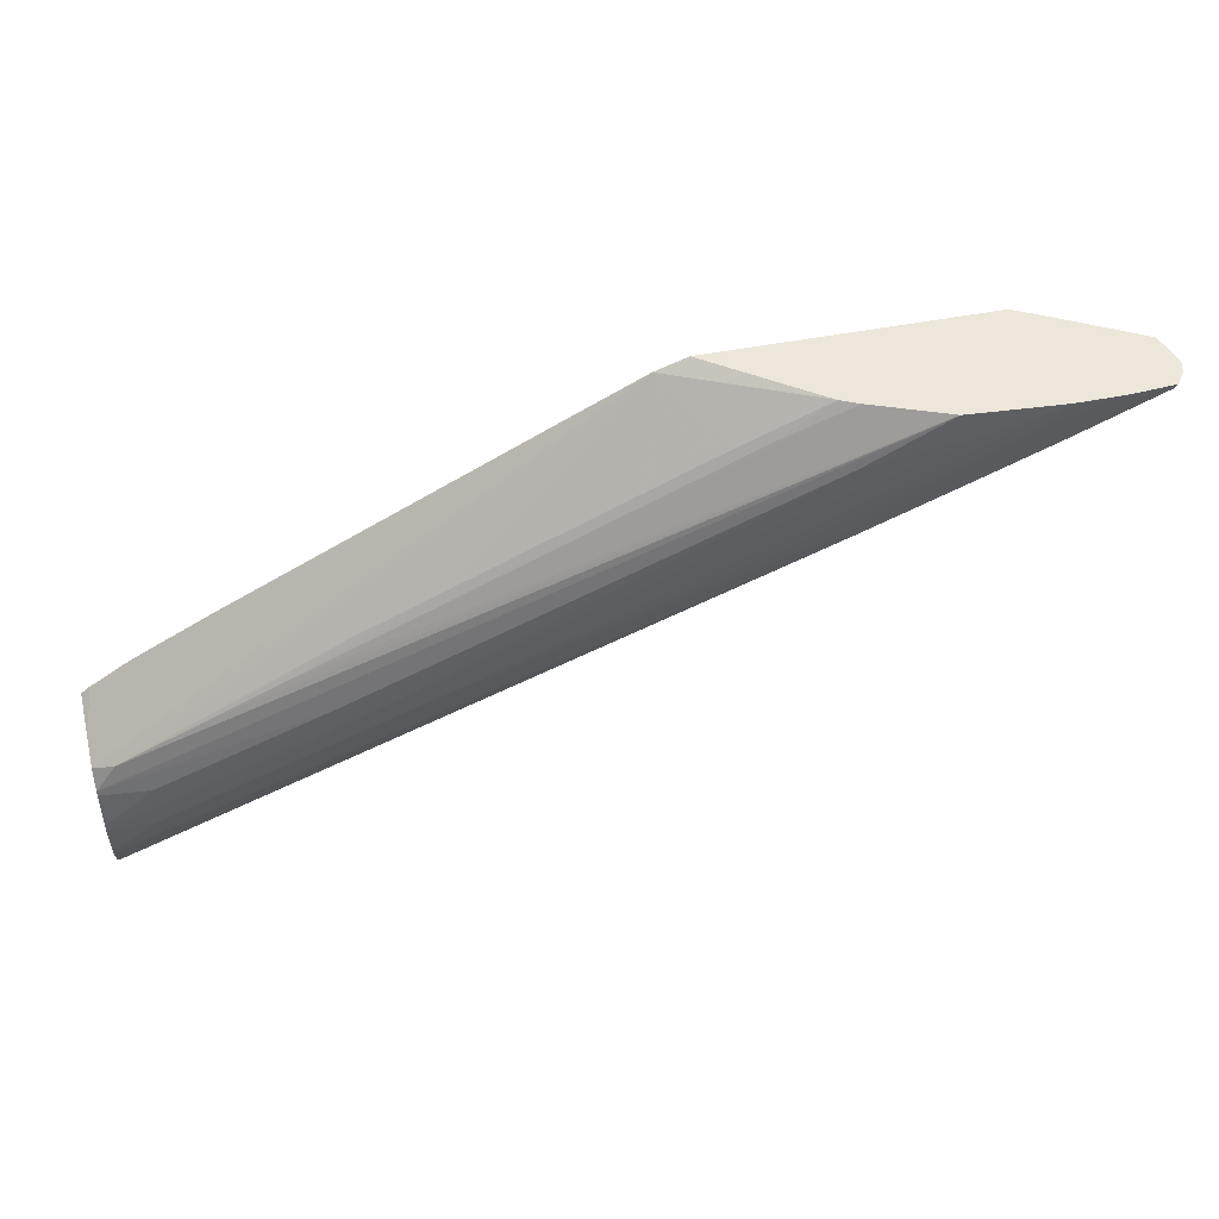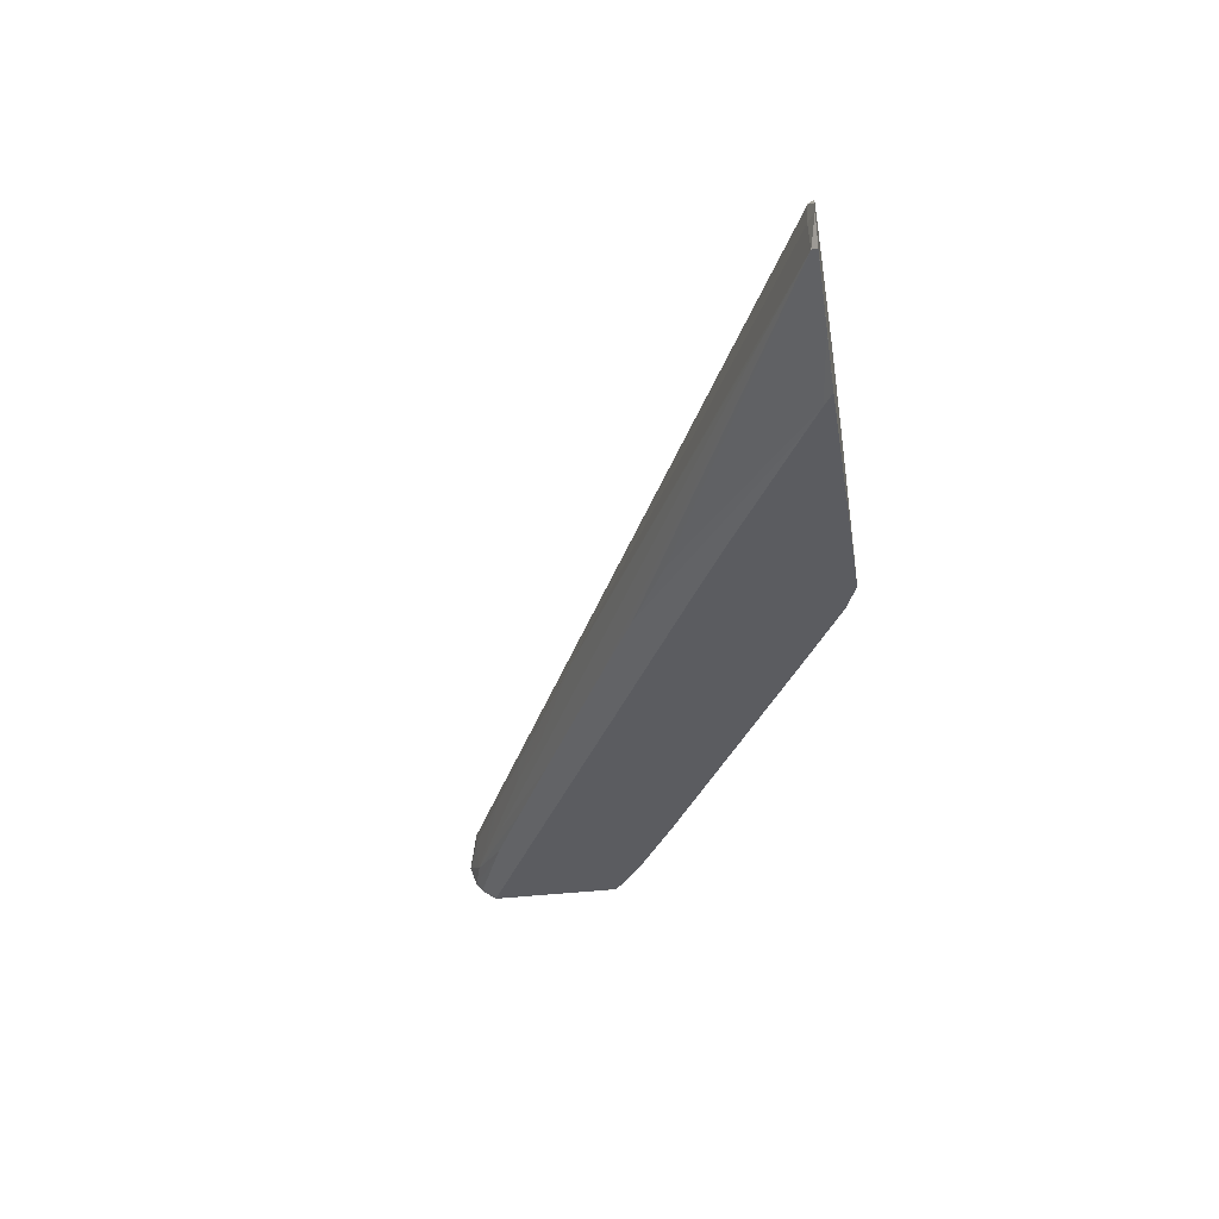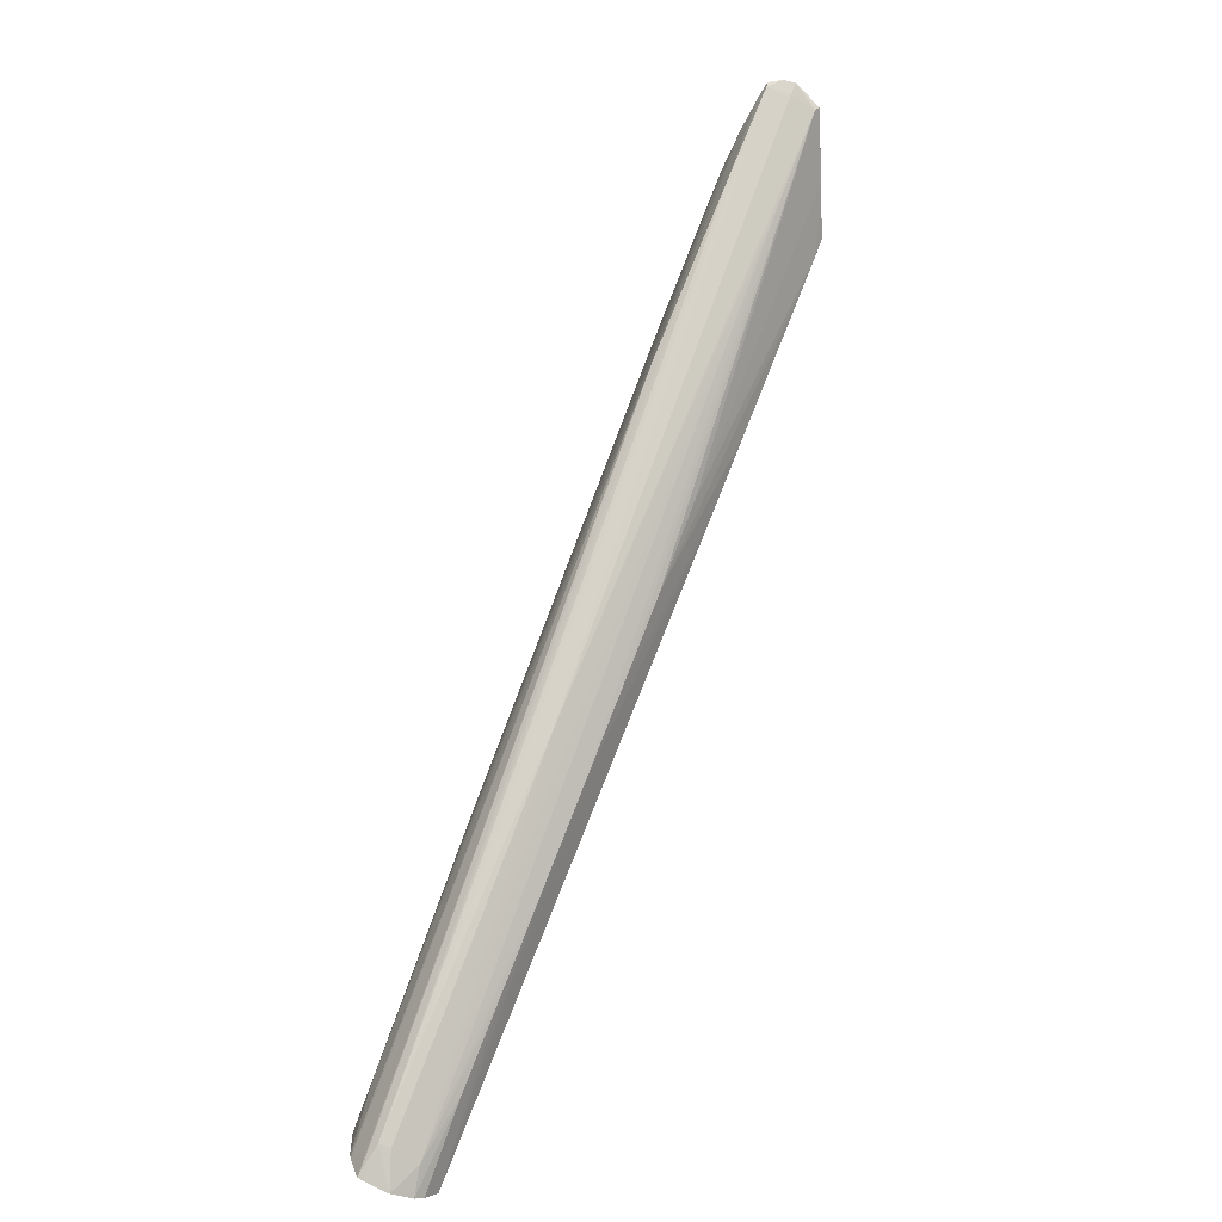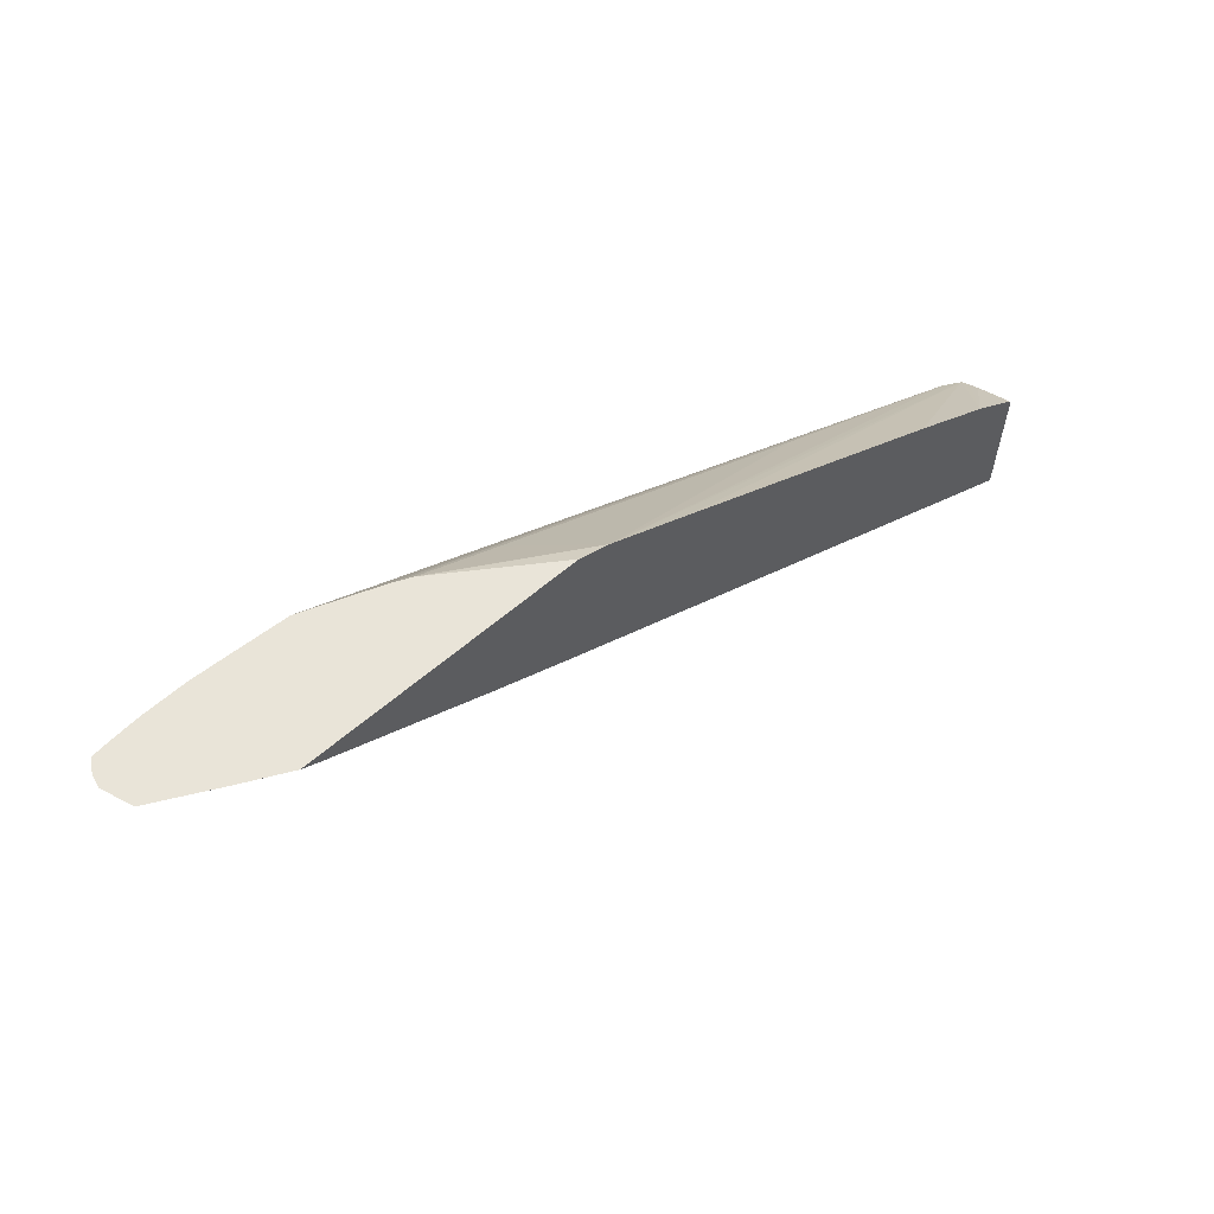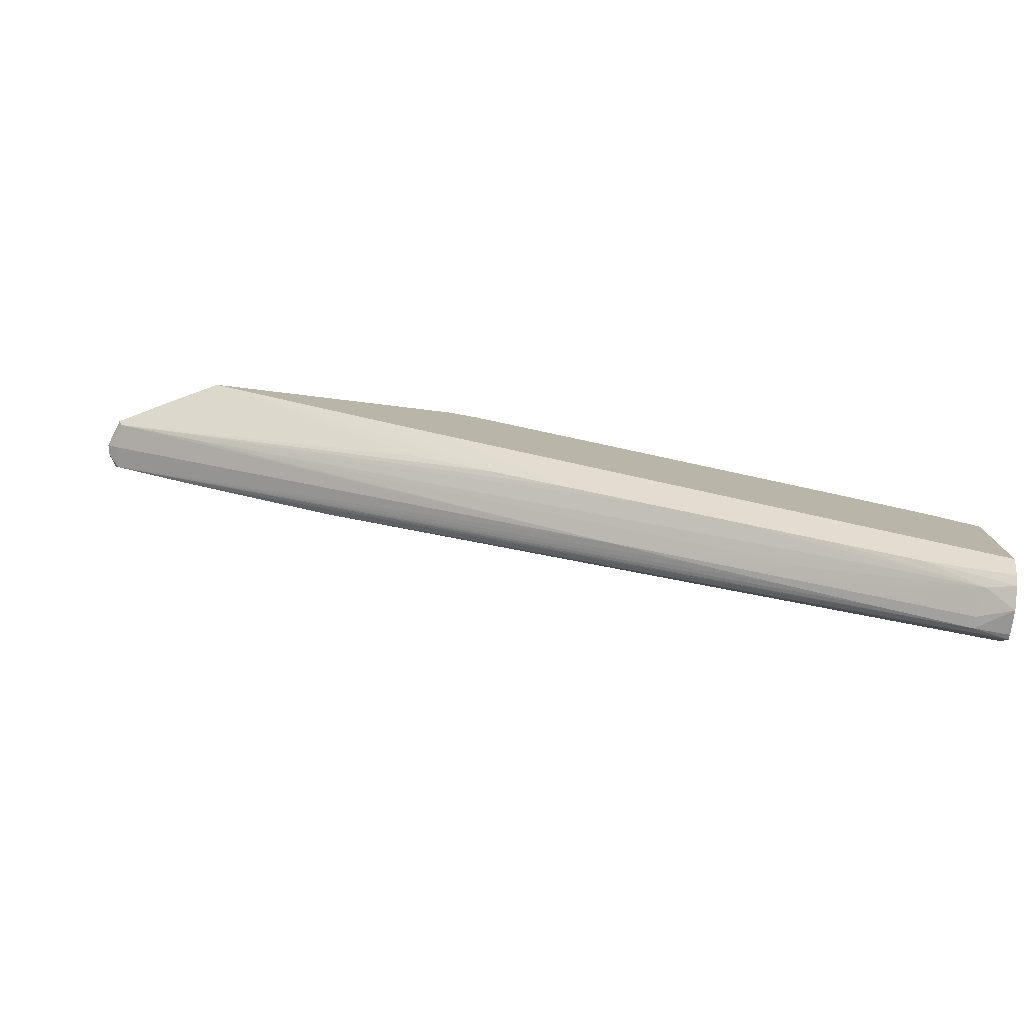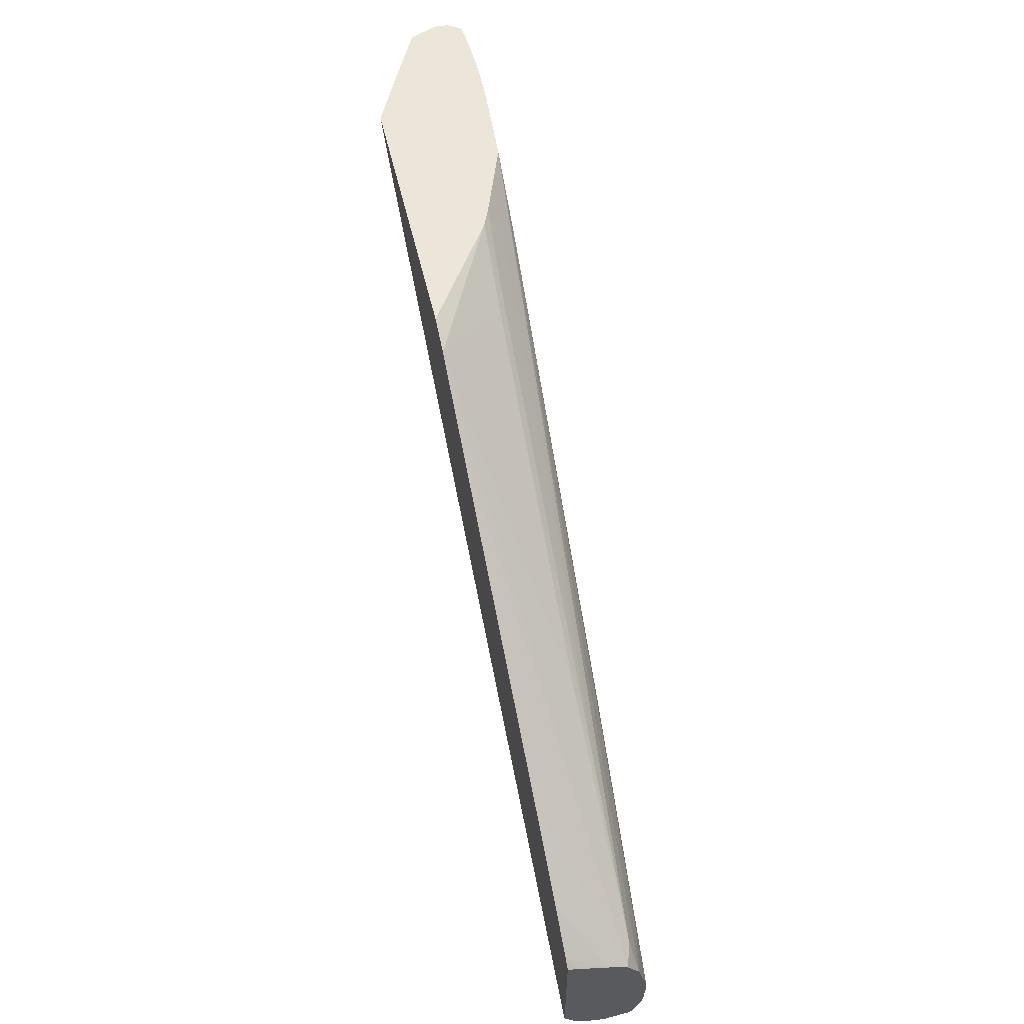
<metadata>
{"format":"obj","ext":"obj","renderer":"f3d","projection":"perspective","resolution":1024,"background":"white","views":[{"elev":51.5,"azim":-11.6,"up":"+Y"},{"elev":-35.1,"azim":99.5,"up":"+Z"},{"elev":-74.0,"azim":65.2,"up":"+Y"},{"elev":60.5,"azim":138.6,"up":"+Y"},{"elev":-77.9,"azim":173.1,"up":"+Y"},{"elev":57.0,"azim":-103.3,"up":"+Y"}]}
</metadata>
<code>
v 0.01747 -0.01792 0.005496
v 0.01738 -0.01792 0.005942
v 0.01694 -0.01814 0.006379
v 0.01703 -0.01819 0.005496
v 0.01693 -0.01814 0.0045
v 0.01707 -0.01792 0.004379
v 0.01707 -0.01792 0.006407
v 0.01652 -0.01792 0.006461
v 0.01594 -0.01833 0.006442
v 0.01377 -0.01973 0.00637
v -0.01665 -0.03567 0.004789
v -0.01348 -0.03406 0.00479
v -0.01032 -0.03245 0.004776
v -0.007163 -0.03083 0.004753
v -0.004016 -0.02921 0.004702
v -0.004016 -0.02921 0.004691
v 0.01381 -0.01977 0.004427
v -0.005382 -0.02933 0.002997
v -0.002277 -0.02769 0.003039
v 0.0008113 -0.02604 0.003083
v 0.003823 -0.02438 0.003151
v 0.01594 -0.01841 0.004218
v 0.0148 -0.01792 0.003191
v 0.0148 -0.01792 0.003191
v 0.01594 -0.01792 0.006499
v 0.01052 -0.0213 0.006345
v -0.01759 -0.03589 0.004955
v -0.01786 -0.03597 0.004966
v -0.01786 -0.03604 0.004776
v -0.01786 -0.03616 0.00385
v -0.01665 -0.03567 0.004362
v 0.007247 -0.02286 0.006318
v -0.01348 -0.03406 0.00443
v -0.01032 -0.03245 0.004512
v -0.007163 -0.03083 0.004599
v -0.01114 -0.03273 0.003948
v -0.007986 -0.0311 0.004
v -0.01372 -0.03391 0.003366
v -0.008501 -0.03096 0.002957
v -0.01553 -0.03372 0.002274
v 0.003142 -0.02355 0.002274
v 0.006195 -0.02185 0.002274
v 0.01129 -0.01893 0.002274
v 0.01239 -0.01829 0.002274
v 0.01274 -0.01807 0.002274
v 0.01298 -0.01792 0.002274
v 0.01525 -0.01792 0.006538
v -0.01786 -0.03506 0.005286
v -0.01786 -0.03586 0.003033
v -0.01687 -0.03554 0.003298
v 0.01274 -0.01883 0.006524
v 0.006358 -0.02289 0.006322
v -0.009608 -0.03001 0.005786
v -0.01599 -0.0332 0.005526
v -0.01759 -0.0348 0.005334
v -0.01431 -0.03436 0.003898
v -0.01163 -0.03259 0.00292
v -0.01786 -0.03498 0.002274
v 0.002772 -0.01792 0.002274
v 0.01365 -0.01792 0.006547
v -0.01786 -0.0348 0.005342
v -0.01786 -0.0356 0.002712
v -0.01478 -0.03421 0.002882
v 0.005272 -0.0224 0.006308
v 0.005272 -0.02288 0.006308
v -0.006413 -0.02841 0.005907
v -0.00801 -0.02841 0.005842
v -0.01786 -0.03347 0.005401
v -0.01121 -0.03001 0.005697
v -0.01786 -0.02973 0.002274
v 0.001586 -0.01838 0.002274
v 0.006489 -0.01792 0.004814
v 0.01199 -0.01792 0.006444
v 0.01115 -0.01883 0.006466
v 0.005628 -0.02133 0.006291
v -0.004818 -0.02682 0.005952
v -0.009608 -0.02841 0.005652
v 0.007212 -0.01971 0.006291
v -0.01759 -0.0332 0.005404
v -0.01786 -0.0332 0.005372
v -0.0128 -0.03001 0.005506
v -0.01786 -0.02987 0.002595
v -0.01754 -0.02946 0.002274
v -0.001537 -0.02013 0.002274
v -0.01786 -0.03092 0.004554
v -0.01707 -0.03067 0.004807
v -0.008802 -0.02602 0.004691
v -0.005686 -0.02438 0.004742
v -0.002571 -0.02275 0.004791
v 0.000545 -0.02111 0.00484
v 0.003664 -0.01948 0.004891
v 0.006742 -0.01792 0.004983
v 0.01024 -0.01792 0.006329
v -0.01786 -0.03165 0.005001
v 0.01017 -0.01794 0.006326
v -0.01786 -0.03183 0.005055
v -0.01599 -0.0316 0.005359
v -0.01786 -0.03046 0.003794
v -0.01598 -0.02837 0.002274
v -0.01281 -0.0265 0.002274
v -0.01786 -0.03068 0.004183
v 0.01019 -0.01792 0.006323
v -0.01396 -0.02902 0.004856
v -0.01085 -0.02737 0.004904
v 0.00476 -0.01918 0.00515
v 0.007413 -0.01792 0.005282
v 0.008799 -0.01792 0.005803
f 1 2 3
f 1 3 4
f 1 4 5
f 1 5 6
f 1 6 24
f 1 24 46
f 1 46 59
f 1 59 72
f 1 72 92
f 1 92 106
f 1 106 107
f 1 107 102
f 1 102 93
f 1 93 73
f 1 73 60
f 1 60 47
f 1 47 25
f 1 25 8
f 1 8 7
f 1 7 2
f 2 7 3
f 3 7 8
f 3 8 9
f 3 9 10
f 3 10 11
f 3 11 12
f 3 12 13
f 3 13 14
f 3 14 15
f 3 15 4
f 4 15 16
f 4 16 5
f 5 16 17
f 5 17 18
f 5 18 19
f 5 19 20
f 5 20 21
f 5 21 6
f 6 21 22
f 6 22 23
f 6 23 24
f 8 25 9
f 9 25 26
f 9 26 10
f 10 26 11
f 11 27 28
f 11 28 29
f 11 29 30
f 11 30 31
f 11 31 33
f 11 33 12
f 11 26 32
f 11 32 27
f 12 33 34
f 12 34 13
f 13 34 35
f 13 35 14
f 14 35 16
f 14 16 15
f 16 35 36
f 16 36 37
f 16 37 17
f 17 37 38
f 17 38 18
f 18 38 39
f 18 39 40
f 18 40 41
f 18 41 19
f 19 41 20
f 20 41 42
f 20 42 43
f 20 43 44
f 20 44 21
f 21 44 23
f 21 23 22
f 23 44 45
f 23 45 46
f 23 46 24
f 25 47 32
f 25 32 26
f 27 32 28
f 28 48 61
f 28 61 68
f 28 68 80
f 28 80 96
f 28 96 94
f 28 94 85
f 28 85 101
f 28 101 98
f 28 98 82
f 28 82 70
f 28 70 58
f 28 58 62
f 28 62 49
f 28 49 30
f 28 30 29
f 28 32 48
f 30 49 50
f 30 50 31
f 31 50 33
f 32 47 51
f 32 51 52
f 32 52 53
f 32 53 54
f 32 54 55
f 32 55 48
f 33 50 56
f 33 56 34
f 34 56 36
f 34 36 35
f 36 56 50
f 36 50 37
f 37 50 38
f 38 50 39
f 39 50 57
f 39 57 58
f 39 58 40
f 40 58 70
f 40 70 83
f 40 83 99
f 40 99 100
f 40 100 84
f 40 84 71
f 40 71 59
f 40 59 46
f 40 46 45
f 40 45 44
f 40 44 43
f 40 43 42
f 40 42 41
f 47 60 51
f 48 55 61
f 49 62 63
f 49 63 50
f 50 63 57
f 51 60 64
f 51 64 65
f 51 65 52
f 52 65 66
f 52 66 53
f 53 66 67
f 53 67 54
f 54 68 61
f 54 61 55
f 54 67 69
f 54 69 68
f 57 63 58
f 58 63 62
f 59 71 72
f 60 73 74
f 60 74 64
f 64 74 75
f 64 75 76
f 64 76 67
f 64 67 66
f 64 66 65
f 67 77 69
f 67 76 78
f 67 78 77
f 68 79 80
f 68 69 79
f 69 77 81
f 69 81 80
f 69 80 79
f 70 82 83
f 71 84 85
f 71 85 86
f 71 86 87
f 71 87 88
f 71 88 89
f 71 89 90
f 71 90 91
f 71 91 92
f 71 92 72
f 73 93 78
f 73 78 74
f 74 78 75
f 75 78 76
f 77 94 81
f 77 78 95
f 77 95 94
f 78 93 95
f 80 81 97
f 80 97 96
f 81 94 97
f 82 98 83
f 83 98 99
f 84 100 85
f 85 100 99
f 85 99 101
f 85 94 86
f 86 94 95
f 86 95 102
f 86 102 103
f 86 103 87
f 87 103 104
f 87 104 88
f 88 104 89
f 89 104 90
f 90 105 91
f 90 104 105
f 91 105 92
f 92 105 106
f 93 102 95
f 94 96 97
f 98 101 99
f 102 107 104
f 102 104 103
f 104 107 106
f 104 106 105

</code>
